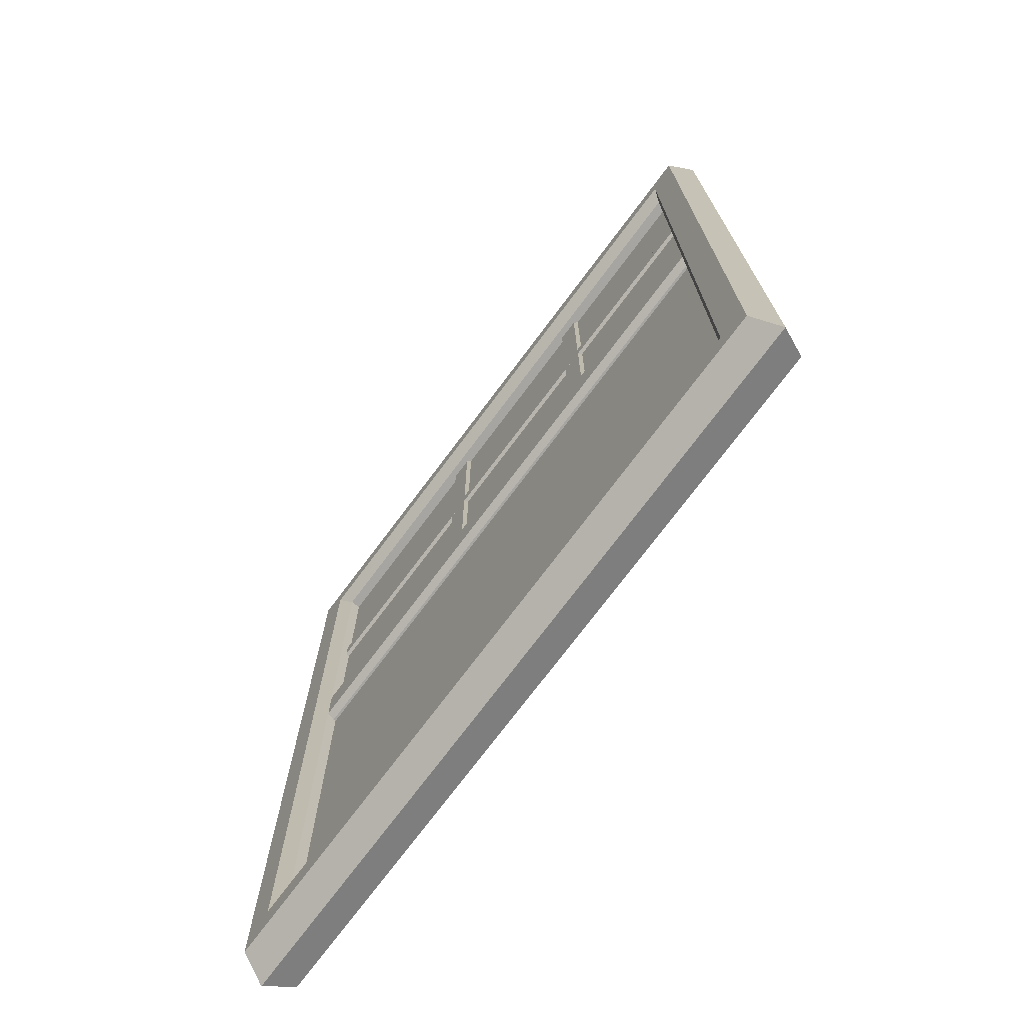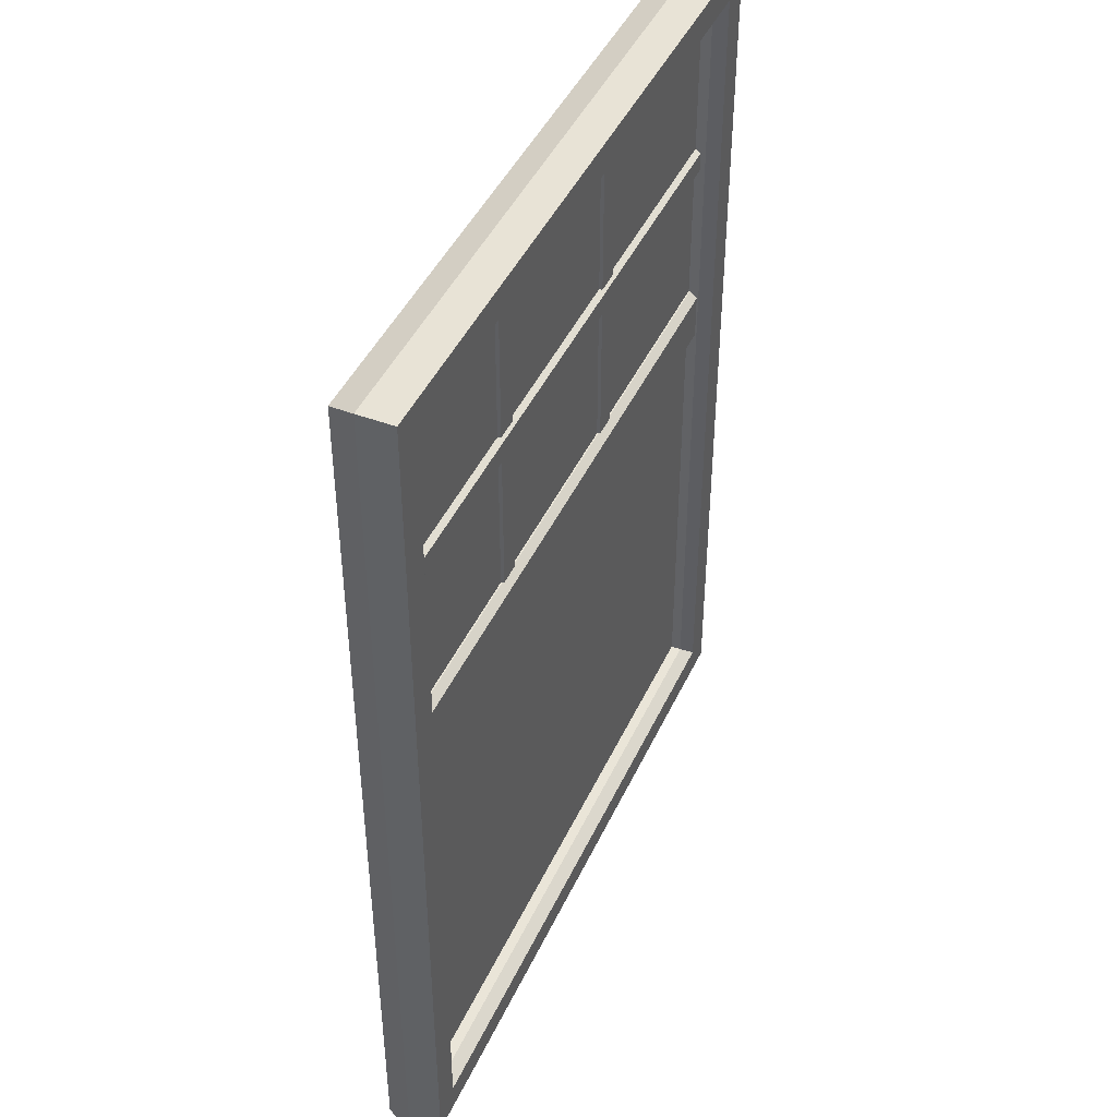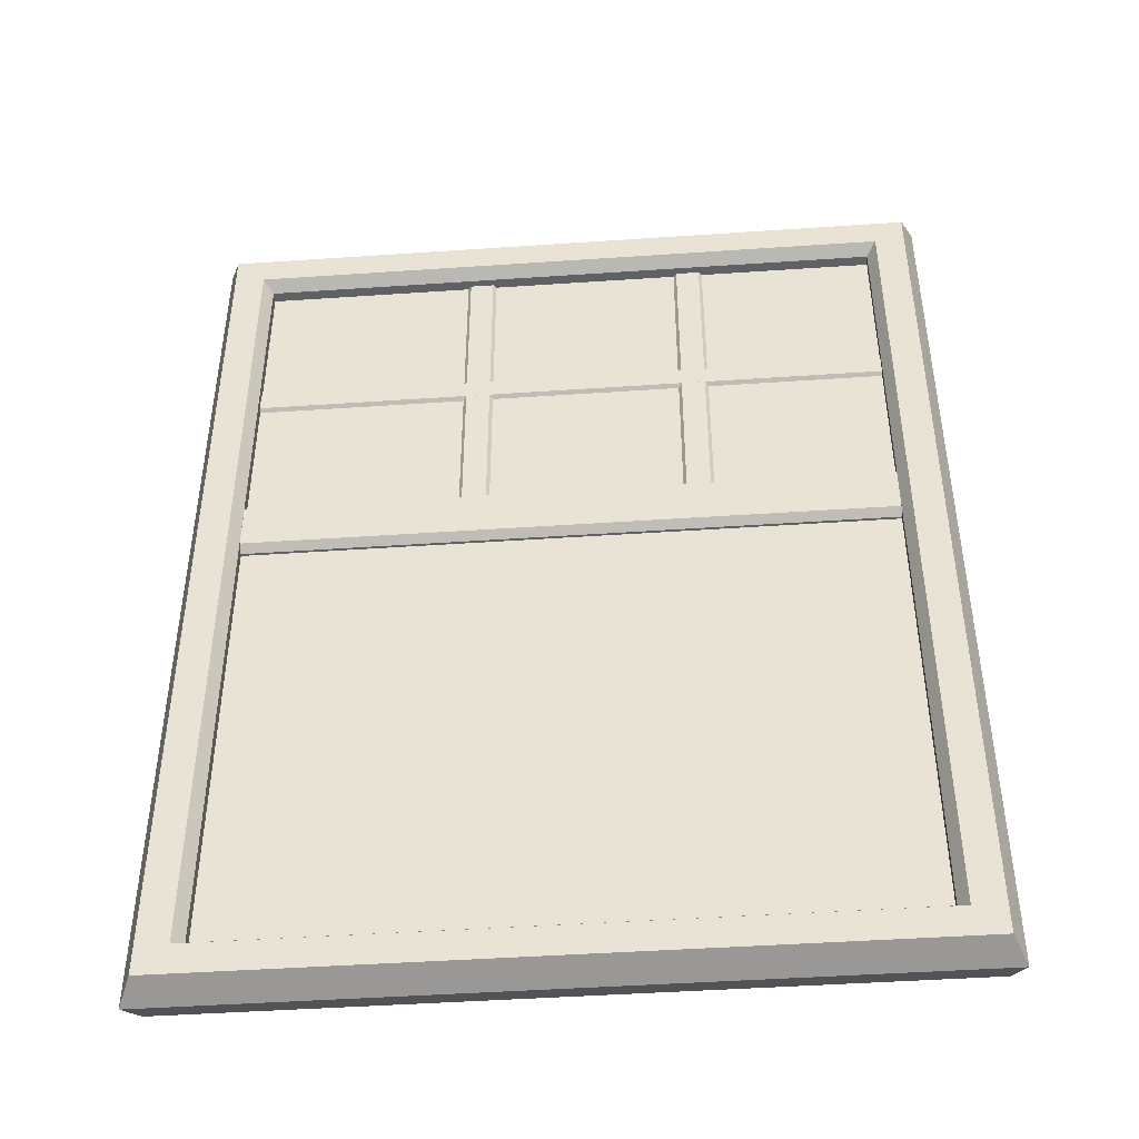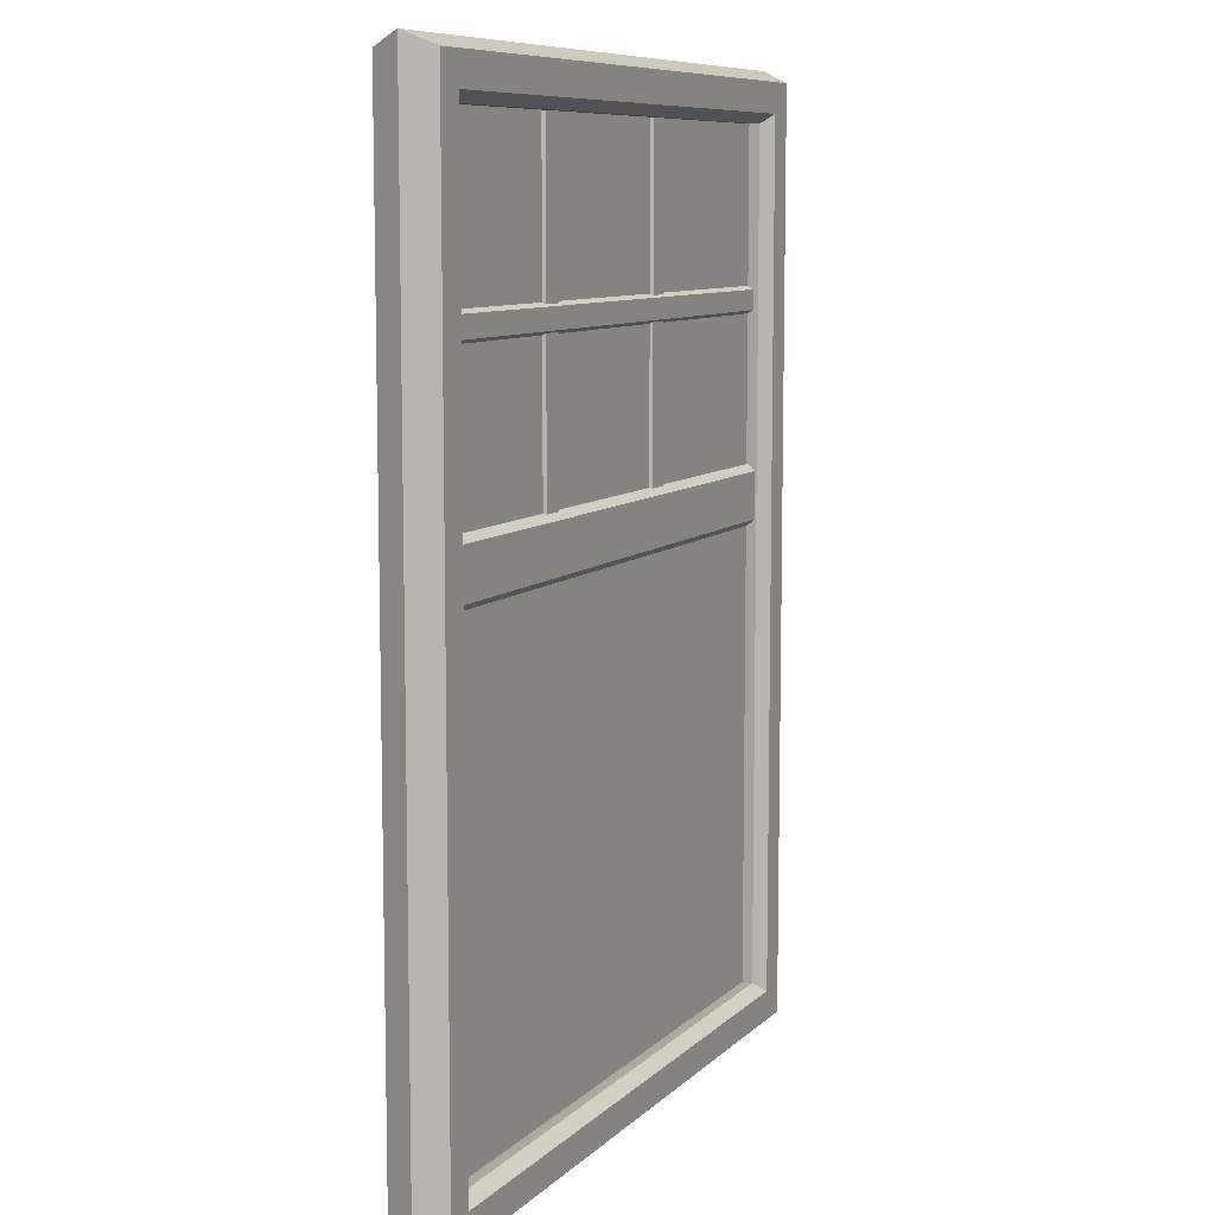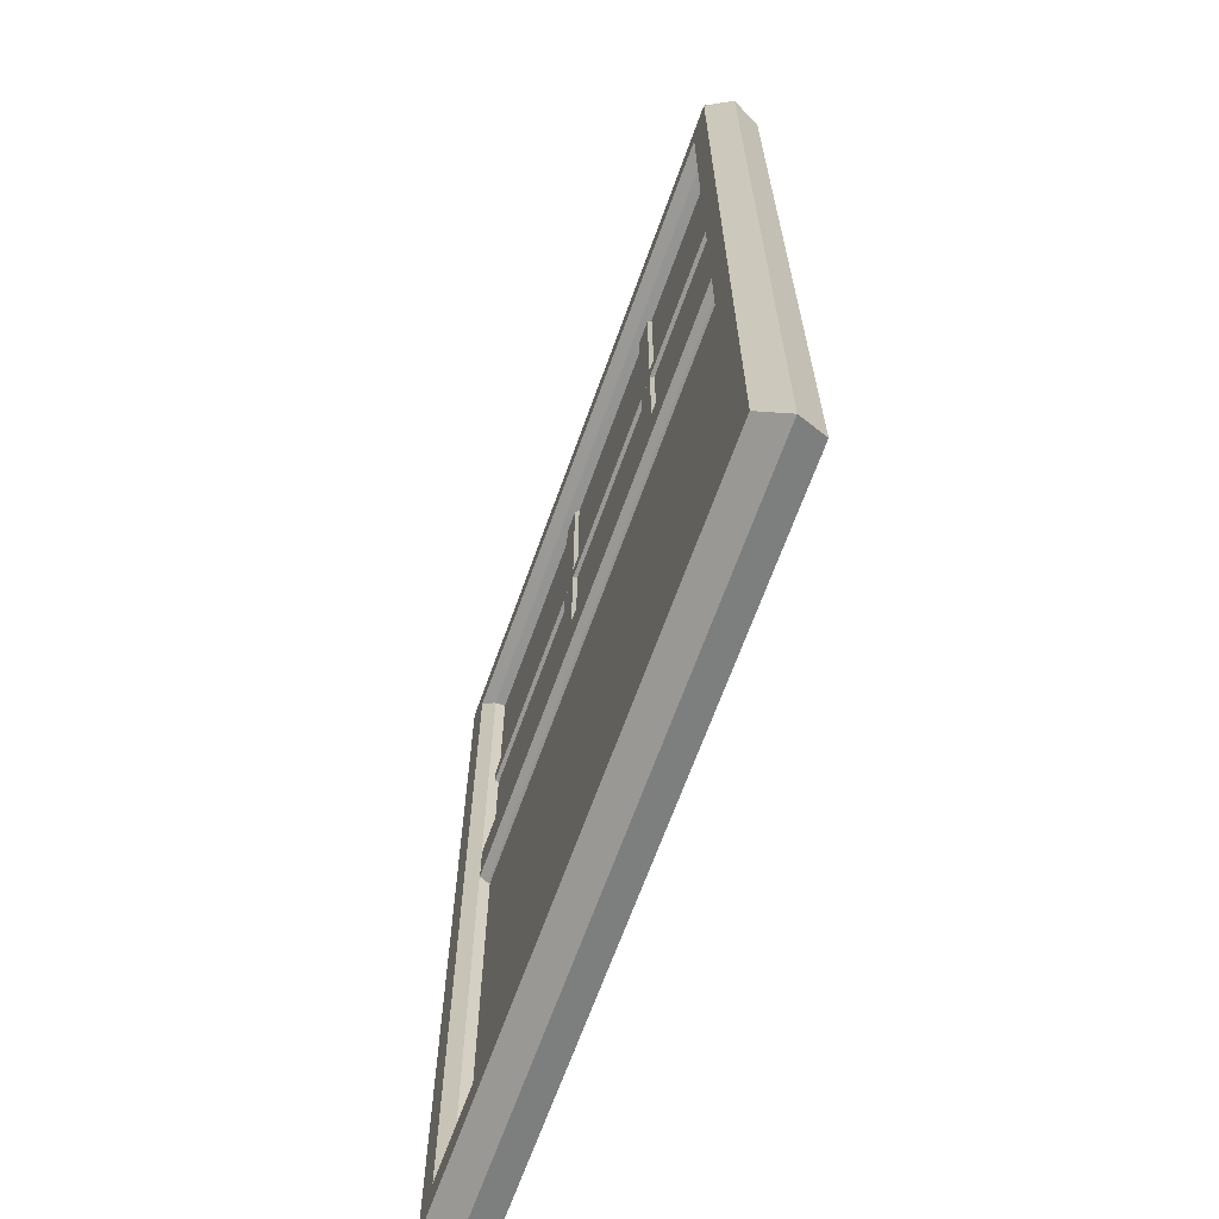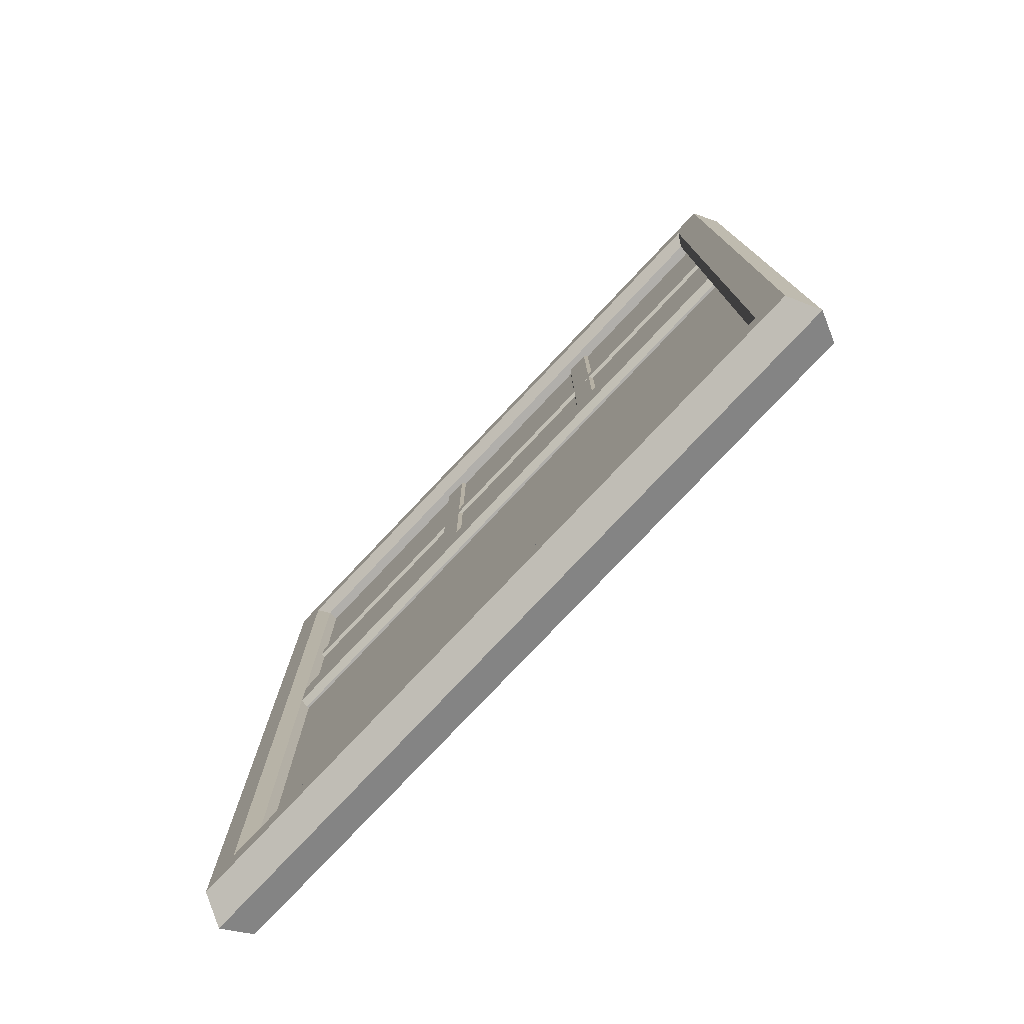
<metadata>
{"format":"obj","ext":"obj","renderer":"f3d","projection":"perspective","resolution":1024,"background":"white","views":[{"elev":-73.8,"azim":53.2,"up":"+Y"},{"elev":44.7,"azim":113.8,"up":"+Y"},{"elev":-45.4,"azim":4.5,"up":"+Y"},{"elev":8.8,"azim":114.7,"up":"+Y"},{"elev":-66.9,"azim":70.2,"up":"+Y"},{"elev":-78.3,"azim":46.6,"up":"+Y"}]}
</metadata>
<code>
o Window_B
v -2.818 -3.682 1e-06
v -2.818 3.682 -1e-06
v 2.818 -3.682 1e-06
v 2.818 3.682 -1e-06
v -2.723 -3.587 0.2174
v -2.723 3.587 0.2174
v -2.723 3.587 -0.2174
v -2.723 -3.587 -0.2174
v 2.723 -3.587 -0.2174
v 2.723 3.587 -0.2174
v 2.723 3.587 0.2174
v 2.723 -3.587 0.2174
v -2.42 -3.283 0.04181
v -2.42 3.283 0.04181
v -2.42 3.283 -0.04181
v -2.42 -3.283 -0.04181
v 2.42 -3.283 -0.04181
v 2.42 3.283 -0.04181
v 2.42 3.283 0.04181
v 2.42 -3.283 0.04181
v -2.492 -3.356 0.2174
v -2.42 -3.283 0.1236
v -2.42 3.283 0.1236
v -2.492 3.356 0.2174
v -2.42 -3.283 -0.1236
v -2.492 -3.356 -0.2174
v -2.492 3.356 -0.2174
v -2.42 3.283 -0.1236
v 2.42 -3.283 0.1236
v 2.492 -3.356 0.2174
v 2.492 3.356 0.2174
v 2.42 3.283 0.1236
v 2.42 -3.283 -0.1236
v 2.492 -3.356 -0.2174
v 2.492 3.356 -0.2174
v 2.42 3.283 -0.1236
v 2.559 0.7076 0.06159
v 2.505 0.7076 0.1209
v 2.505 0.7588 0.06159
v 2.559 0.3419 0.06159
v 2.505 0.2907 0.06159
v 2.505 0.3419 0.1209
v -2.478 0.2907 0.06159
v -2.531 0.3419 0.06159
v -2.478 0.3419 0.1209
v -2.478 0.7588 0.06159
v -2.478 0.7076 0.1209
v -2.531 0.7076 0.06159
v 2.559 0.7076 -0.0515
v 2.505 0.7588 -0.0515
v 2.505 0.7076 -0.1108
v 2.559 0.3419 -0.0515
v 2.505 0.3419 -0.1108
v 2.505 0.2907 -0.0515
v -2.478 0.2907 -0.0515
v -2.478 0.3419 -0.1108
v -2.531 0.3419 -0.0515
v -2.478 0.7588 -0.0515
v -2.531 0.7076 -0.0515
v -2.478 0.7076 -0.1108
v -0.6184 0.5902 0.01025
v -0.6184 0.6475 0.06958
v -0.5672 0.6475 0.01025
v -0.7991 0.5902 0.01025
v -0.8503 0.6475 0.01025
v -0.7991 0.6475 0.06958
v -0.8503 3.357 0.01025
v -0.7991 3.415 0.01025
v -0.7991 3.357 0.06958
v -0.5672 3.357 0.01025
v -0.6184 3.357 0.06958
v -0.6184 3.415 0.01025
v -0.6184 0.5902 -0.001285
v -0.5672 0.6475 -0.001285
v -0.6184 0.6475 -0.06062
v -0.7991 0.5902 -0.001285
v -0.7991 0.6475 -0.06062
v -0.8503 0.6475 -0.001285
v -0.8503 3.357 -0.001285
v -0.7991 3.357 -0.06062
v -0.7991 3.415 -0.001285
v -0.5672 3.357 -0.001285
v -0.6184 3.415 -0.001285
v -0.6184 3.357 -0.06062
v 1.057 0.5902 0.01025
v 1.057 0.6475 0.06958
v 1.108 0.6475 0.01025
v 0.876 0.5902 0.01025
v 0.8248 0.6475 0.01025
v 0.876 0.6475 0.06958
v 0.8248 3.357 0.01025
v 0.876 3.415 0.01025
v 0.876 3.357 0.06958
v 1.108 3.357 0.01025
v 1.057 3.357 0.06958
v 1.057 3.415 0.01025
v 1.057 0.5902 -0.001285
v 1.108 0.6475 -0.001285
v 1.057 0.6475 -0.06062
v 0.876 0.5902 -0.001285
v 0.876 0.6475 -0.06062
v 0.8248 0.6475 -0.001285
v 0.8248 3.357 -0.001285
v 0.876 3.357 -0.06062
v 0.876 3.415 -0.001285
v 1.108 3.357 -0.001285
v 1.057 3.415 -0.001285
v 1.057 3.357 -0.06062
v 2.589 2.067 0.01081
v 2.535 2.067 0.07015
v 2.535 2.118 0.01081
v 2.589 1.914 0.01081
v 2.535 1.863 0.01081
v 2.535 1.914 0.07015
v -2.508 1.863 0.01081
v -2.562 1.914 0.01081
v -2.508 1.914 0.07015
v -2.508 2.118 0.01081
v -2.508 2.067 0.07015
v -2.562 2.067 0.01081
v 2.589 2.067 -0.000719
v 2.535 2.118 -0.000719
v 2.535 2.067 -0.08481
v 2.589 1.914 -0.000719
v 2.535 1.914 -0.08481
v 2.535 1.863 -0.000719
v -2.508 1.863 -0.000719
v -2.508 1.914 -0.08481
v -2.562 1.914 -0.000719
v -2.508 2.118 -0.000719
v -2.562 2.067 -0.000719
v -2.508 2.067 -0.08481
f 1 2 7 8
f 28 36 18 15
f 3 4 11 12
f 1 3 12 5
f 4 2 6 11
f 10 7 2 4
f 8 9 3 1
f 9 10 4 3
f 5 6 2 1
f 22 29 20 13
f 33 25 16 17
f 27 26 8 7
f 29 32 19 20
f 36 33 17 18
f 34 35 10 9
f 32 23 14 19
f 25 28 15 16
f 16 15 18 17
f 20 19 14 13
f 21 24 6 5
f 24 31 11 6
f 31 30 12 11
f 35 27 7 10
f 26 34 9 8
f 30 21 5 12
f 22 23 24 21
f 28 25 26 27
f 34 26 25 33
f 27 35 36 28
f 35 34 33 36
f 32 29 30 31
f 21 30 29 22
f 31 24 23 32
f 23 22 13 14
f 39 50 58 46
f 64 76 73 61
f 53 56 60 51
f 48 59 57 44
f 43 55 54 41
f 42 38 47 45
f 63 74 82 70
f 88 100 97 85
f 77 80 84 75
f 72 83 81 68
f 67 79 78 65
f 66 62 71 69
f 87 98 106 94
f 112 124 121 109
f 101 104 108 99
f 96 107 105 92
f 91 103 102 89
f 90 86 95 93
f 111 122 130 118
f 125 128 132 123
f 120 131 129 116
f 115 127 126 113
f 114 110 119 117
f 37 39 38
f 40 42 41
f 43 45 44
f 46 48 47
f 49 51 50
f 52 54 53
f 55 57 56
f 58 60 59
f 61 63 62
f 64 66 65
f 67 69 68
f 70 72 71
f 73 75 74
f 76 78 77
f 79 81 80
f 82 84 83
f 85 87 86
f 88 90 89
f 91 93 92
f 94 96 95
f 97 99 98
f 100 102 101
f 103 105 104
f 106 108 107
f 109 111 110
f 112 114 113
f 115 117 116
f 118 120 119
f 121 123 122
f 124 126 125
f 127 129 128
f 130 132 131
f 37 38 42 40
f 45 43 41 42
f 38 39 46 47
f 44 45 47 48
f 51 49 52 53
f 55 56 53 54
f 50 51 60 58
f 56 57 59 60
f 43 44 57 55
f 58 59 48 46
f 40 41 54 52
f 49 50 39 37
f 61 62 66 64
f 69 67 65 66
f 62 63 70 71
f 68 69 71 72
f 75 73 76 77
f 79 80 77 78
f 74 75 84 82
f 80 81 83 84
f 67 68 81 79
f 82 83 72 70
f 64 65 78 76
f 73 74 63 61
f 85 86 90 88
f 93 91 89 90
f 86 87 94 95
f 92 93 95 96
f 99 97 100 101
f 103 104 101 102
f 98 99 108 106
f 104 105 107 108
f 91 92 105 103
f 106 107 96 94
f 88 89 102 100
f 97 98 87 85
f 109 110 114 112
f 117 115 113 114
f 110 111 118 119
f 116 117 119 120
f 123 121 124 125
f 127 128 125 126
f 122 123 132 130
f 128 129 131 132
f 115 116 129 127
f 130 131 120 118
f 112 113 126 124
f 121 122 111 109
f 40 52 49 37

</code>
